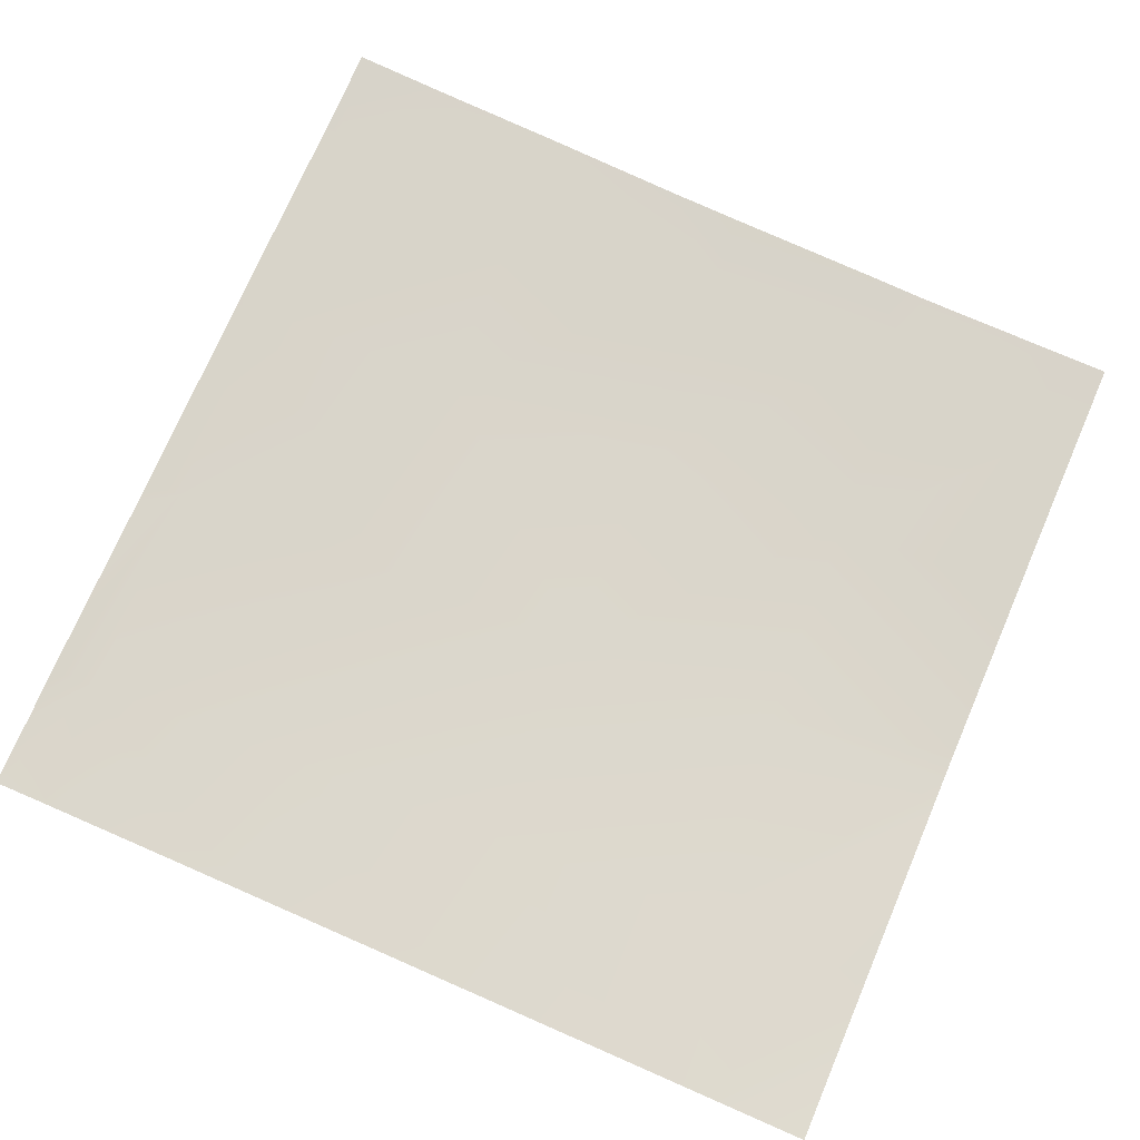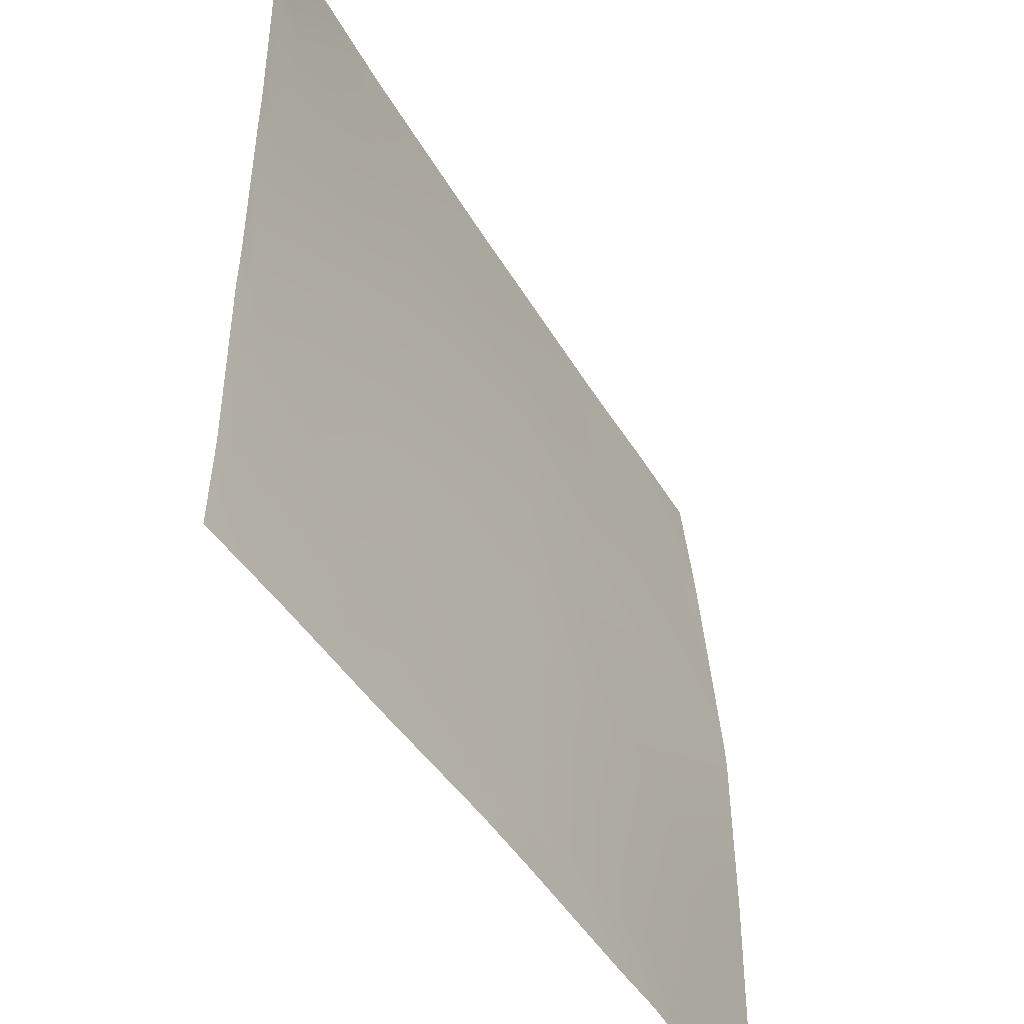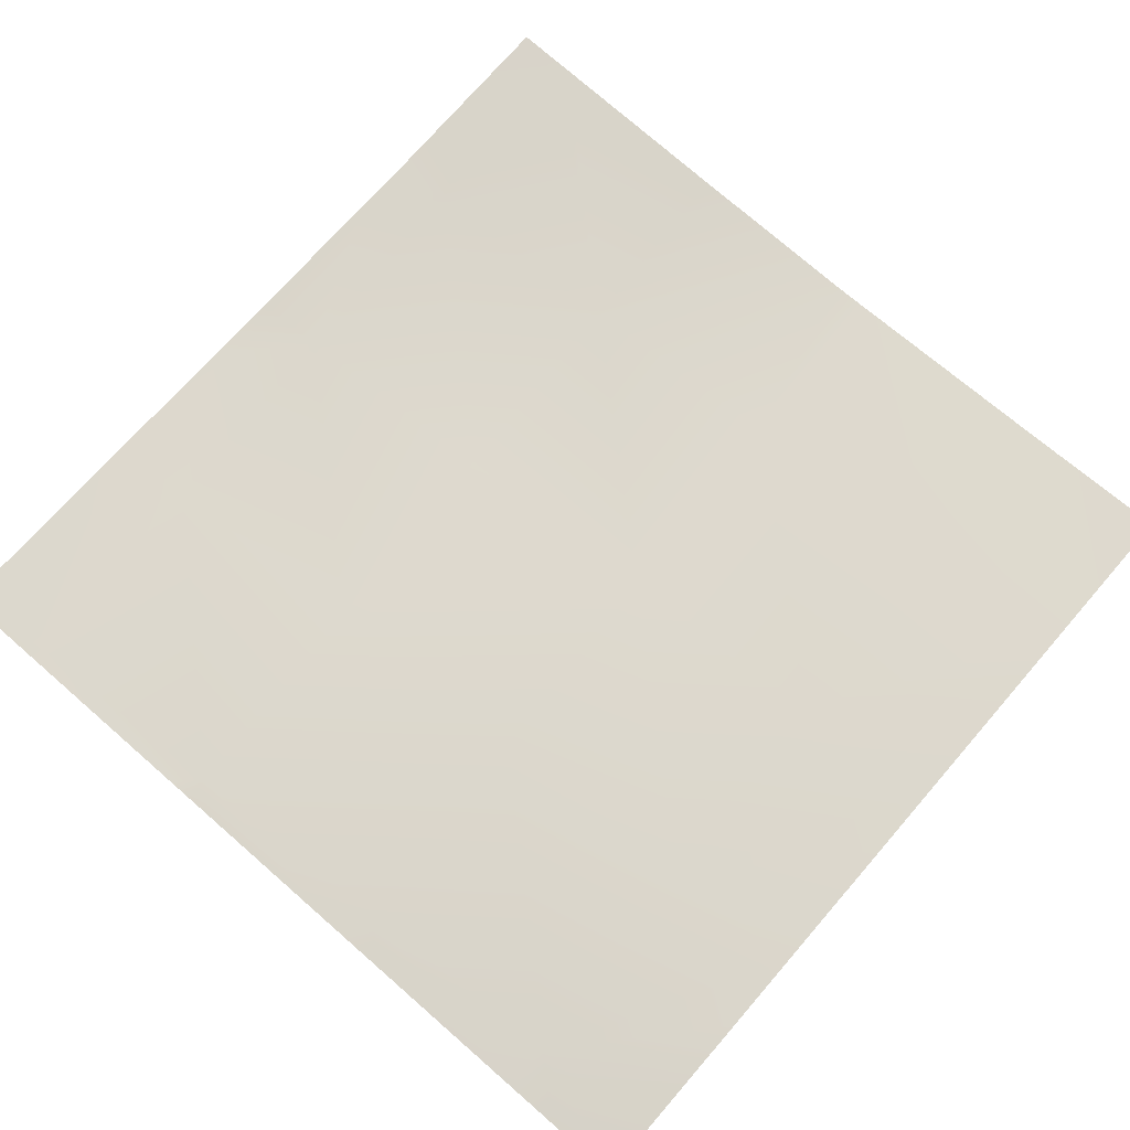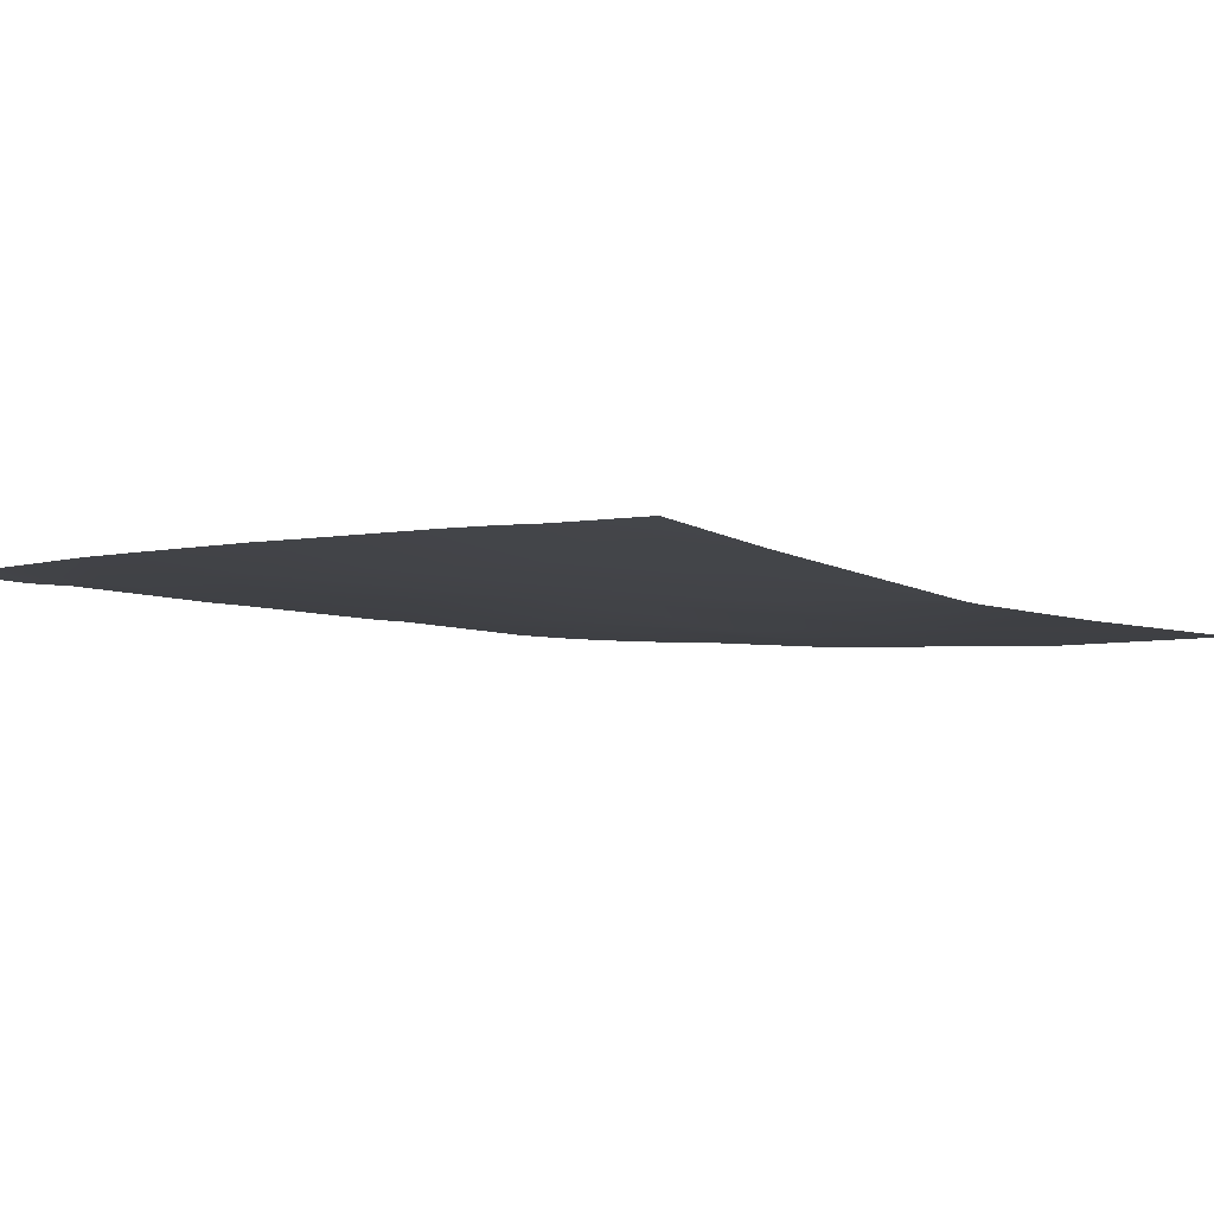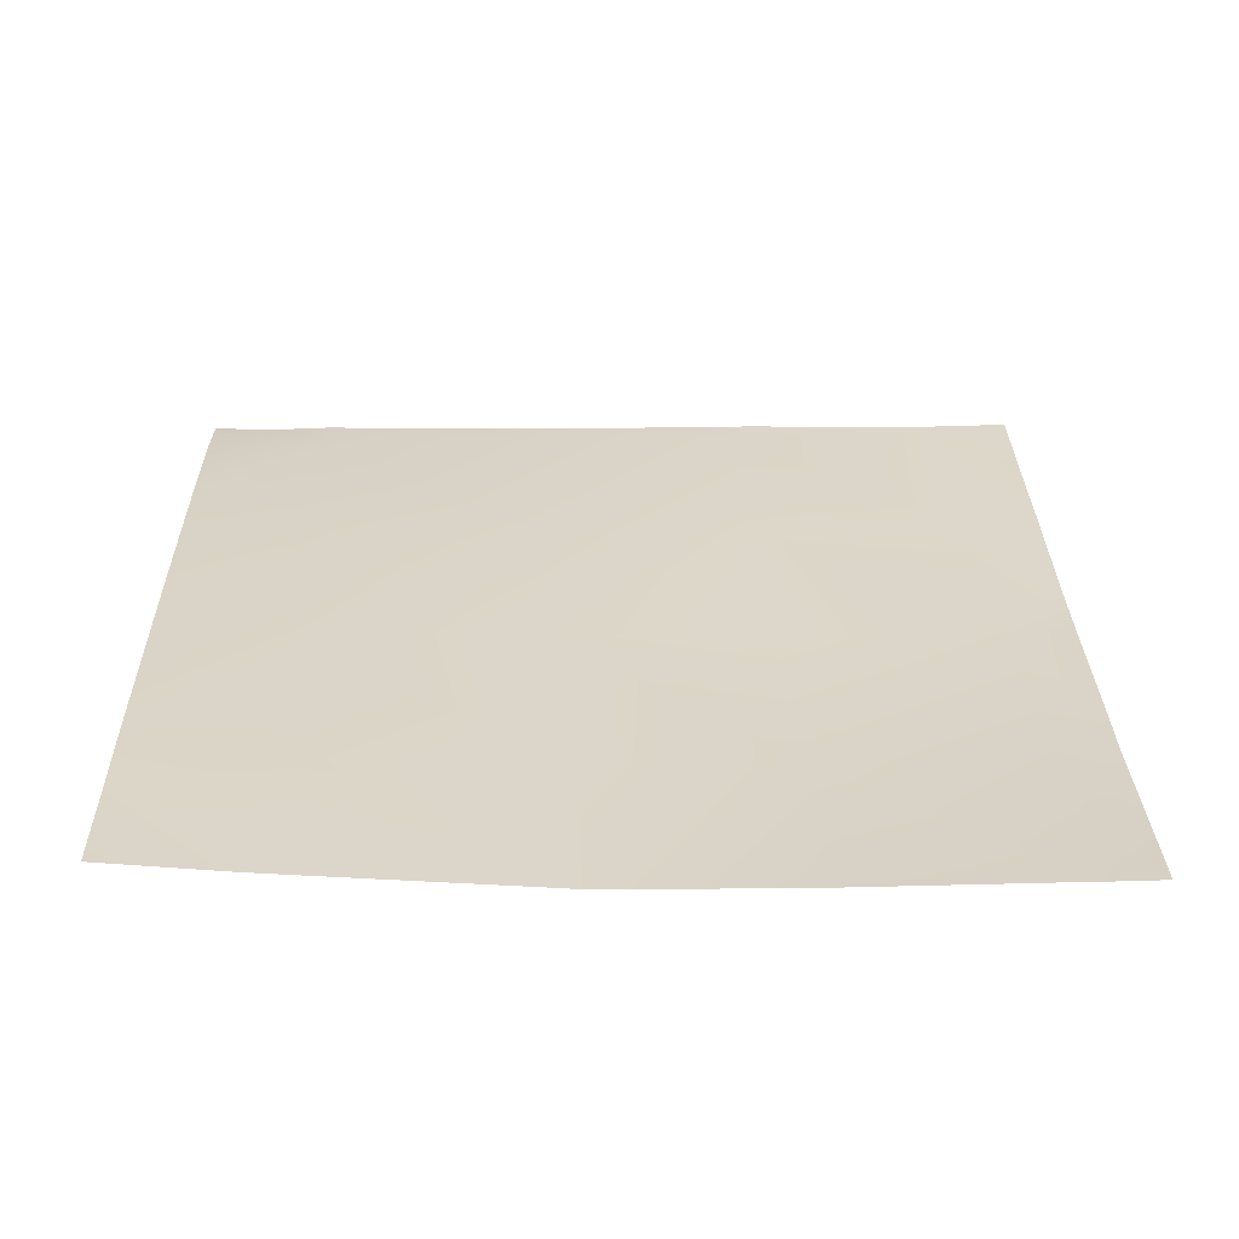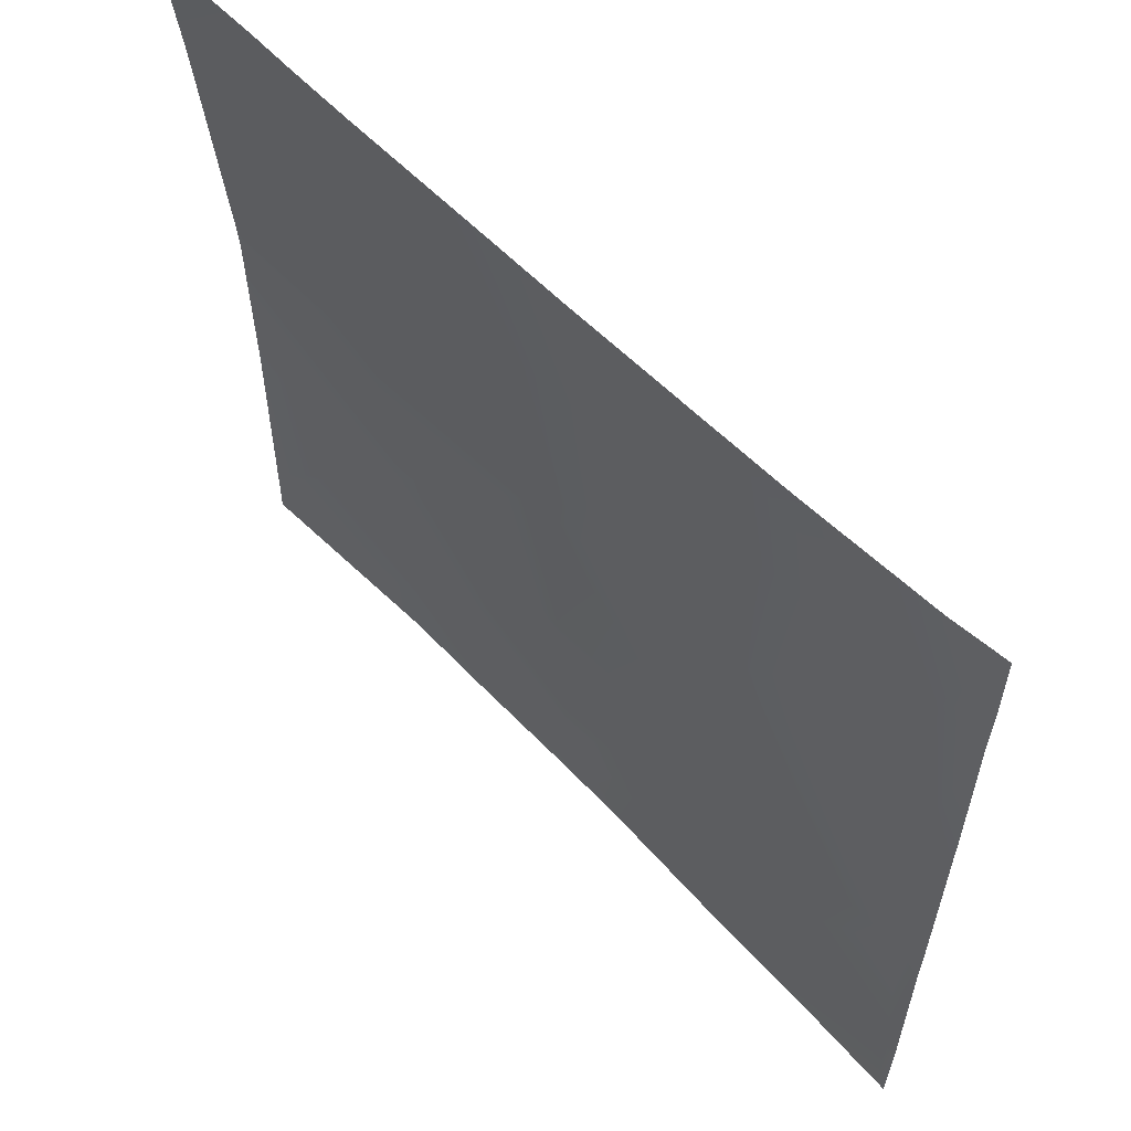
<metadata>
{"format":"obj","ext":"obj","renderer":"f3d","projection":"perspective","resolution":1024,"background":"white","views":[{"elev":74.8,"azim":23.4,"up":"+Y"},{"elev":-48.4,"azim":-62.6,"up":"+Z"},{"elev":76.2,"azim":-49.0,"up":"+Y"},{"elev":-5.9,"azim":41.5,"up":"+Y"},{"elev":25.9,"azim":88.8,"up":"+Y"},{"elev":60.6,"azim":-136.3,"up":"+Z"}]}
</metadata>
<code>
v -31.86 0.2913 80
v -31.77 0.2481 81.71
v -30.23 0.144 80
v -32 0.267 81.72
v -32 0.271 81.53
v -32 0.3031 80
v -27.78 -0.04117 81.5
v -27.86 -0.02865 80
v -32 0.3075 85.3
v -31.56 0.2764 85.7
v -25.22 -0.2635 80
v -23.79 -0.3959 81.29
v -23.86 -0.3477 80
v -16 -0.6051 80
v -16.78 -0.5969 80
v -16 -0.618 80.7
v -21 -0.484 80
v -19.8 -0.5788 81.08
v -19.86 -0.56 80
v -32 0.3071 89.72
v -32 0.3007 90.41
v -31.34 0.2885 89.69
v -32 0.2911 86.19
v -32 0.2981 85.72
v -32 0.3213 94.64
v -31.13 0.3494 93.67
v -32 0.3514 93.72
v -27.57 0.03684 85.49
v -23.58 -0.3614 85.28
v -23.37 -0.1339 89.27
v -27.36 0.1192 89.48
v -27.15 0.2363 93.46
v -23.16 0.06174 93.25
v -27.01 0.3499 96
v -28.55 0.3897 96
v -19.59 -0.5897 85.07
v -19.38 -0.4301 89.06
v -16 -0.621 80.88
v -16 -0.6214 81.07
v -16 -0.673 84.88
v -16 -0.6665 88.3
v -19.17 -0.15 93.04
v -16 -0.6415 88.88
v -16 -0.5945 89.52
v -19.01 0.05768 96
v -20.11 0.1115 96
v -16 -0.3567 92.88
v -23.01 0.2203 96
v -24.33 0.2737 96
v -31.01 0.3977 96
v -16 -0.08669 96
v -16 -0.293 93.74
v -18.03 -0.00263 96
v -32 0.3458 96
f 1 2 3
f 4 2 5
f 5 1 6
f 5 2 1
f 3 7 8
f 3 2 7
f 2 9 10
f 2 4 9
f 11 12 13
f 14 15 16
f 17 18 19
f 20 21 22
f 23 10 24
f 25 26 27
f 7 10 28
f 24 10 9
f 12 28 29
f 28 12 7
f 12 29 18
f 29 28 30
f 11 7 12
f 11 8 7
f 28 10 31
f 27 22 21
f 27 26 22
f 22 26 31
f 30 31 32
f 31 30 28
f 30 32 33
f 32 31 26
f 10 22 31
f 34 26 35
f 34 32 26
f 36 29 30
f 20 10 23
f 20 22 10
f 30 37 36
f 38 36 39
f 38 18 36
f 40 39 36
f 16 18 38
f 16 15 18
f 15 19 18
f 40 36 41
f 37 33 42
f 30 33 37
f 43 42 44
f 43 37 42
f 45 33 46
f 45 42 33
f 37 41 36
f 37 43 41
f 44 42 47
f 29 36 18
f 17 12 18
f 17 13 12
f 48 32 49
f 48 33 32
f 49 32 34
f 35 26 50
f 51 52 53
f 48 46 33
f 47 53 52
f 47 42 53
f 42 45 53
f 54 26 25
f 54 50 26
f 2 10 7

</code>
